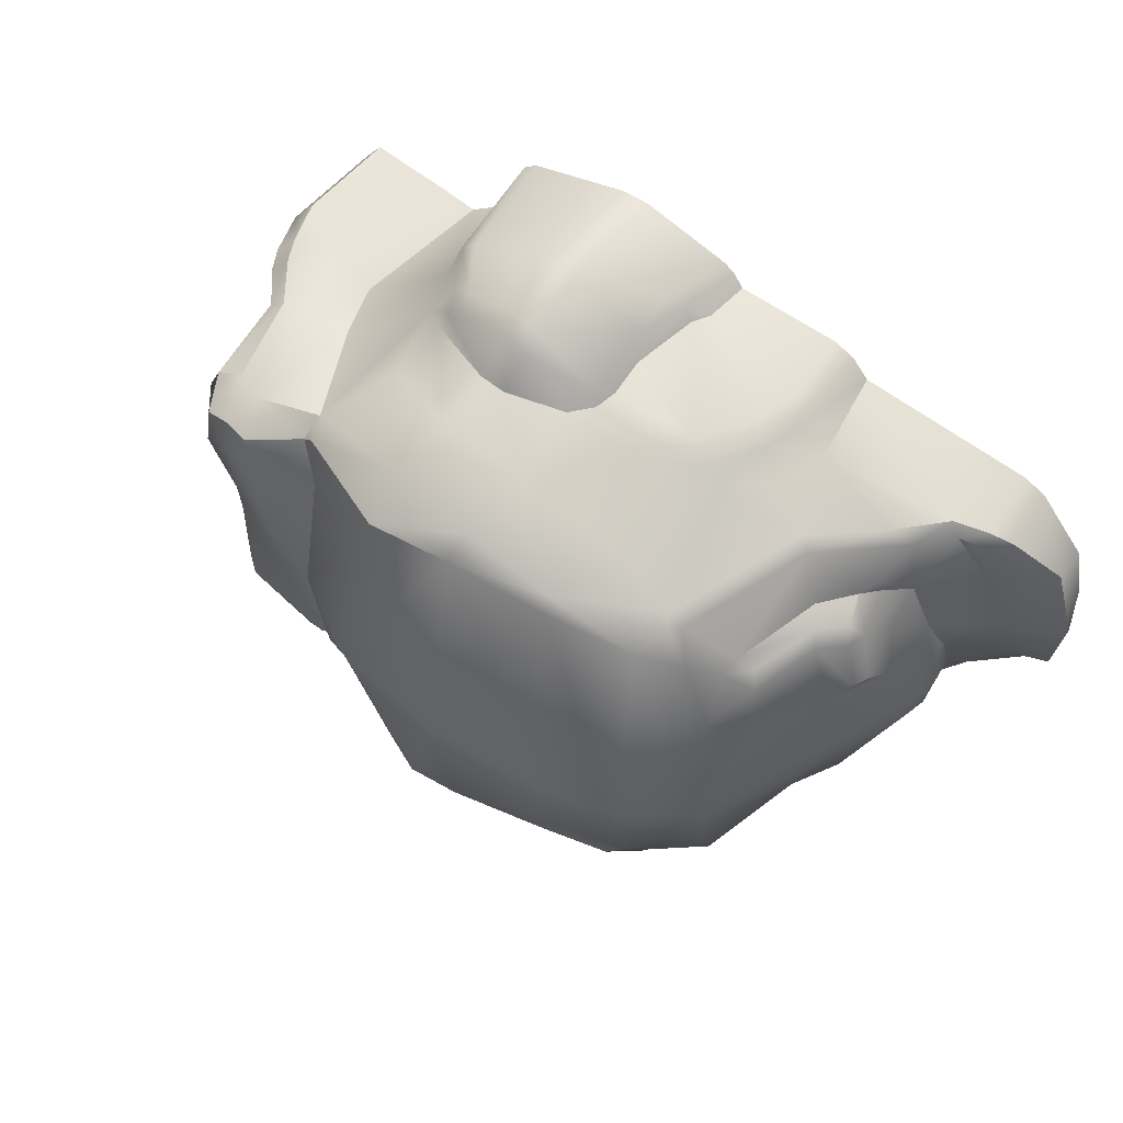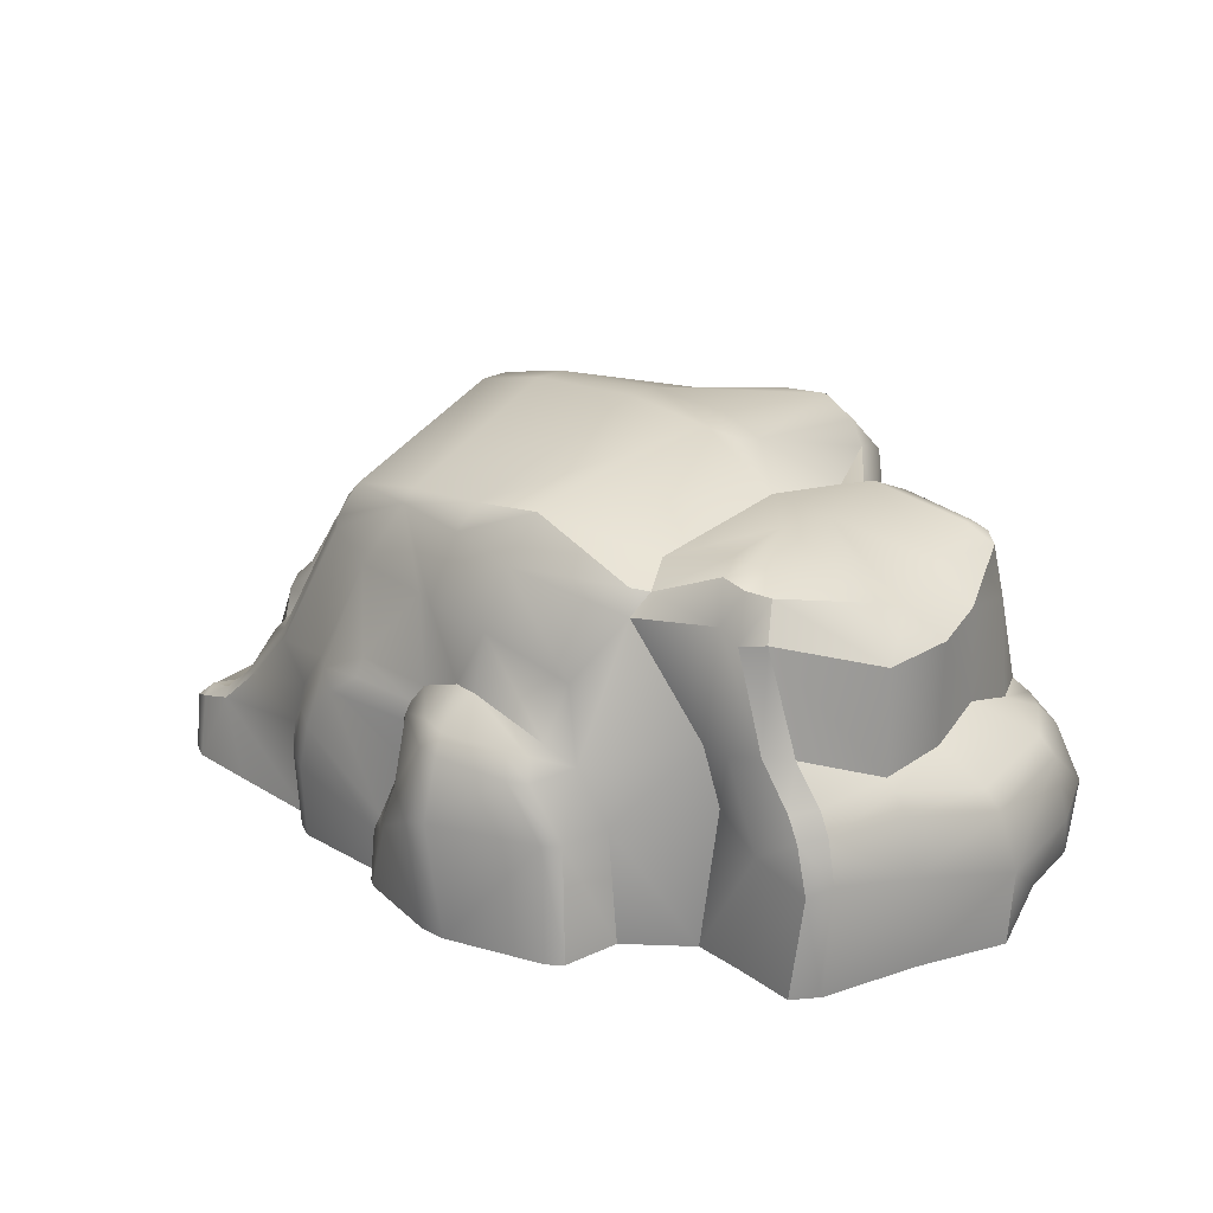
<metadata>
{"format":"obj","ext":"obj","renderer":"f3d","projection":"perspective","resolution":1024,"background":"white","views":[{"elev":56.7,"azim":-143.6,"up":"+Z"},{"elev":22.1,"azim":43.2,"up":"+Y"}]}
</metadata>
<code>
g islandGeneric03Geo
v 0.8366 0.3386 0.3705
v 0.9789 -0.02829 0.1037
v 0.8959 0.06831 0.3342
v 0.9829 0.2492 0.1161
v 0.9806 -0.01504 -0.09296
v 0.9918 0.2552 -0.08369
v 0.9312 0.01715 -0.2924
v 0.9323 0.266 -0.2712
v 0.884 0.2241 -0.4683
v 0.9174 -0.02951 -0.4574
v 0.8635 -0.03004 -0.5701
v 0.8467 0.3462 -0.4751
v 0.8321 0.2284 -0.5186
v 0.7981 0.3598 -0.5165
v 0.6245 0.2768 -0.5888
v 0.6411 0.3607 -0.5502
v 0.6538 -0.01563 -0.6602
v 0.8635 -0.03004 -0.5701
v 0.5724 0.2887 -0.5834
v 0.5921 0.03534 -0.6537
v 0.6678 -0.1404 -0.6957
v 0.8933 -0.07067 -0.6044
v 0.8635 -0.03004 -0.5701
v 0.9174 -0.02951 -0.4574
v 0.4376 0.04721 -0.6206
v 0.4636 -0.2577 -0.7136
v 0.4572 0.3146 -0.5186
v 0.5841 0.3524 -0.5495
v 0.5672 0.4141 -0.4932
v 0.4448 0.3797 -0.4843
v 0.5037 0.4373 -0.4398
v 0.7636 0.3835 -0.4952
v 0.7981 0.3598 -0.5165
v 0.5037 0.4373 -0.4398
v 0.7813 0.3986 -0.4411
v 0.8467 0.3462 -0.4751
v 0.825 0.3556 -0.2664
v 0.9323 0.266 -0.2712
v 0.8939 0.318 -0.05471
v 0.9918 0.2552 -0.08369
v 0.9829 0.2492 0.1161
v 0.6174 0.4563 -0.1154
v 0.9011 0.3672 0.06318
v 0.8037 0.4258 0.3193
v 0.8366 0.3386 0.3705
v 0.4721 0.4864 -0.08232
v 0.3951 0.3994 -0.4503
v 0.4448 0.3797 -0.4843
v 0.2946 0.4258 -0.6647
v 0.6141 0.4748 0.05224
v 0.4555 0.4249 0.2902
v 0.7422 0.4576 0.2548
v 0.8037 0.4258 0.3193
v 0.7403 0.4319 0.3364
v 0.6674 0.442 0.326
v 0.6388 0.4653 0.2669
v 0.5118 0.3835 0.3922
v 0.6948 0.4677 0.271
v -1.036 -0.382 -0.175
v -1.044 -0.3539 -0.1415
v -1.175 -0.4254 -0.07718
v -1.195 -0.4976 -0.04749
v -1.243 -0.4075 -0.01396
v -1.214 -0.4977 -0.004323
v -1.267 -0.4082 0.1598
v -1.236 -0.4983 0.1965
v -1.101 -0.4978 -0.1571
v -1.21 -0.394 0.3674
v -1.208 -0.4984 0.3403
v -1.088 -0.4845 0.4998
v -1.096 -0.3348 0.4773
v -1.007 -0.4975 -0.372
v -1.031 -0.483 0.5297
v -1.036 -0.3138 0.5003
v -0.8269 -0.3511 -0.5016
v -0.9889 -0.3434 -0.2239
v -0.9458 -0.2926 0.4987
v -1.011 -0.3254 -0.1255
v -0.8414 -0.4879 0.5379
v -0.569 -0.4985 0.5449
v -0.6069 -0.2455 0.5357
v -1.044 -0.3539 -0.1415
v -0.8333 -0.1911 0.4831
v -1.138 -0.3737 -0.004658
v -1.004 -0.2868 0.003082
v -1.116 -0.3409 0.1283
v -1.002 -0.256 0.0551
v -0.9746 -0.2255 0.1408
v -1.175 -0.4254 -0.07718
v -0.9261 -0.1951 0.3053
v -1.195 -0.392 -0.0175
v -1.243 -0.4075 -0.01396
v -1.233 -0.3777 0.1468
v -1.267 -0.4082 0.1598
v -1.17 -0.3608 0.3656
v -1.21 -0.394 0.3674
v -1.049 -0.3174 0.3282
v -1.043 -0.2892 0.4643
v -1.096 -0.3348 0.4773
v -0.9749 -0.2784 0.4684
v -1.036 -0.3138 0.5003
v -0.9749 -0.2784 0.4684
v -0.9458 -0.2926 0.4987
v -0.8942 -0.2083 0.452
v -0.7099 -0.02769 0.4719
v -0.8672 -0.1089 0.3821
v -0.8743 -0.1093 0.3555
v -0.8407 -0.06925 0.3603
v -0.7638 0.0009981 0.3331
v -0.6857 0.2201 0.2889
v -0.6786 -0.04276 0.5008
v -0.5674 0.2845 0.4046
v -0.5658 -0.1246 0.5309
v -0.4602 -0.00823 0.5572
v -0.5032 -0.1543 0.5963
v -0.5276 0.2844 0.431
v -0.5386 -0.283 0.6011
v -0.569 -0.4985 0.5449
v -0.5264 -0.4967 0.5956
v -0.473 -0.4961 0.6219
v -0.4821 -0.3033 0.6252
v -0.1863 -0.3716 0.6407
v -0.1938 -0.4984 0.6272
v -0.4495 -0.1804 0.6233
v -0.1595 -0.3245 0.6419
v -0.4051 -0.01005 0.597
v -0.3584 -0.05292 0.6172
v -0.1091 -0.1692 0.6024
v -0.2908 -0.04109 0.6356
v -0.1154 -0.06676 0.5927
v -0.09801 -0.01273 0.581
v -0.2575 0.01279 0.6154
v -0.2643 0.05745 0.5877
v -0.04997 0.04264 0.5806
v -0.3731 0.2441 0.4813
v -0.2675 0.4152 0.4313
v -0.1146 0.2492 0.5301
v -0.06526 0.241 0.5414
v 0.09549 0.09987 0.609
v 0.171 0.2474 0.5884
v 0.1652 0.1002 0.6179
v 0.3583 0.01957 0.5842
v -0.542 0.3111 0.4132
v -0.6088 0.3264 0.3199
v -0.02932 0.4153 0.4811
v -0.5071 0.397 0.3703
v 0.3853 0.1638 0.5313
v 0.4267 -0.02974 0.5476
v 0.1936 0.4019 0.534
v 0.497 0.3331 0.4471
v 0.3454 -0.001681 0.6241
v 0.1652 0.1002 0.6179
v 0.1465 0.02507 0.71
v 0.09549 0.09987 0.609
v 0.07882 0.03441 0.6963
v -0.04997 0.04264 0.5806
v -0.09067 -0.03301 0.6066
v -0.09801 -0.01273 0.581
v -0.1154 -0.06676 0.5927
v -0.1091 -0.1692 0.6024
v 0.1982 0.5092 0.4372
v 0.4767 0.394 0.4258
v 0.5118 0.3835 0.3922
v -0.0141 0.4782 0.4257
v -0.2722 0.4455 0.3961
v 0.08819 -0.01954 0.7295
v -0.08498 -0.2102 0.6569
v -0.1289 -0.3338 0.671
v 0.09203 -0.1969 0.7835
v -0.1595 -0.3245 0.6419
v 0.1595 -0.1789 0.7833
v -0.1863 -0.3716 0.6407
v 0.1561 -0.0239 0.7379
v -0.1689 -0.4933 0.6717
v -0.1938 -0.4984 0.6272
v -0.1406 -0.4926 0.691
v -0.09268 -0.311 0.6888
v -0.08498 -0.2102 0.6569
v 0.0969 -0.4974 0.7456
v 0.09203 -0.1969 0.7835
v 0.1701 -0.4974 0.744
v 0.3014 -0.006853 0.652
v 0.4123 -0.198 0.6539
v 0.4383 -0.4921 0.6699
v 0.4758 -0.4914 0.6411
v 0.4518 -0.1964 0.6221
v 0.3187 -0.05571 0.6717
v 0.3674 -0.05668 0.6449
v 0.4905 -0.1776 0.5103
v 0.4971 -0.4909 0.4866
v 0.4758 -0.4914 0.6411
v 0.6549 0.03973 0.3688
v 0.703 -0.1066 0.3631
v 0.6508 -0.4876 0.3676
v 0.4971 -0.4909 0.4866
v -0.01358 -0.4913 -0.85
v 0.197 -0.4967 -0.8745
v 0.1595 -0.2225 -0.8452
v -0.1184 -0.2511 -0.8856
v -0.07121 -0.4893 -0.8819
v -0.3054 -0.4969 -0.7627
v -0.02626 -0.1169 -0.8656
v 0.1527 -0.06088 -0.8279
v 0.2484 -0.07711 -0.7662
v 0.2509 -0.07949 -0.7629
v 0.4636 -0.2577 -0.7136
v 0.4376 0.04721 -0.6206
v 0.4239 -0.4894 -0.7394
v 0.197 -0.4967 -0.8745
v 0.7704 0.3247 0.3924
v 0.8037 0.4258 0.3193
v 0.8366 0.3386 0.3705
v 0.7403 0.4319 0.3364
v 0.7023 0.3463 0.375
v 0.6674 0.442 0.326
v 0.5118 0.3835 0.3922
v 0.497 0.3331 0.4471
v 0.8404 0.07423 0.3867
v 0.7563 0.05678 0.4028
v 0.9235 -0.04064 0.388
v 0.6549 0.03973 0.3688
v 0.497 0.3331 0.4471
v 0.703 -0.1066 0.3631
v 0.8523 -0.1595 0.413
v 0.952 -0.0994 0.3908
v 0.6508 -0.4876 0.3676
v 0.9881 -0.2192 0.4
v 0.7787 -0.4982 0.37
v 0.9625 -0.4796 0.4195
v 0.9881 -0.2192 0.4
v 1.011 -0.4809 0.3555
v 0.9625 -0.4796 0.4195
v 1.029 -0.1915 0.3512
v 0.952 -0.0994 0.3908
v 1 -0.0838 0.3415
v 0.9716 -0.02572 0.3376
v 0.9235 -0.04064 0.388
v 0.8959 0.06831 0.3342
v 0.8404 0.07423 0.3867
v 0.8366 0.3386 0.3705
v 0.7704 0.3247 0.3924
v 1.089 -0.2415 0.1197
v 1.078 -0.4899 0.08651
v 1 -0.0838 0.3415
v 1.172 -0.3054 -0.1619
v 1.162 -0.4975 -0.1558
v 1.043 -0.1039 0.1098
v 1.133 -0.153 -0.1377
v 1.008 -0.05165 0.1058
v 0.9716 -0.02572 0.3376
v 0.9789 -0.02829 0.1037
v 0.8959 0.06831 0.3342
v 0.9806 -0.01504 -0.09296
v 1.096 -0.09802 -0.1246
v 0.9312 0.01715 -0.2924
v 1.051 -0.07573 -0.4136
v 1.083 -0.1297 -0.4406
v 0.9516 -0.07565 -0.5565
v 0.9827 -0.1263 -0.5969
v 0.9332 -0.1314 -0.6303
v 1.007 -0.2569 -0.6379
v 1.057 -0.263 -0.605
v 0.9763 -0.4847 -0.662
v 0.4239 -0.4894 -0.7394
v 1.019 -0.4862 -0.6264
v 1.12 -0.2966 -0.4536
v 1.05 -0.4972 -0.4388
v 1.162 -0.4975 -0.1558
v 1.019 -0.4862 -0.6264
v 1.057 -0.263 -0.605
v -1.002 -0.256 0.0551
v -1.004 -0.2868 0.003082
v -1.011 -0.3254 -0.1255
v -1.026 -0.2252 -0.08723
v -0.9746 -0.2255 0.1408
v -1.016 -0.212 -0.1769
v -0.9889 -0.3434 -0.2239
v -0.8631 -0.183 -0.5591
v -0.8269 -0.3511 -0.5016
v -1.002 -0.1534 -0.1743
v -1.012 -0.1682 -0.08436
v -0.9665 -0.09984 -0.1909
v -0.8565 -0.1245 -0.5651
v -0.9652 -0.08384 -0.1044
v -0.6216 -0.2512 -0.7337
v -0.6291 -0.09366 -0.7685
v -0.7911 0.01611 -0.543
v -0.7326 0.4009 -0.257
v -0.7325 0.4048 -0.1659
v -0.8535 0.0589 0.01469
v -0.9608 -0.08767 0.08896
v -0.6152 -0.03078 -0.767
v -0.9208 -0.115 0.2327
v -0.9261 -0.1951 0.3053
v -0.897 -0.01869 0.2935
v -0.8743 -0.1093 0.3555
v -0.8407 -0.06925 0.3603
v -0.8627 -0.001681 0.3225
v -0.9389 -0.0001553 0.1537
v -0.8795 0.02489 0.2819
v -0.9183 0.04133 0.1521
v -0.8203 0.07609 0.278
v -0.8823 0.08595 0.1073
v -0.9183 0.04133 0.1521
v -0.9389 -0.0001553 0.1537
v -0.7967 0.05209 0.3122
v -0.7496 0.2322 0.2217
v -0.7713 0.2584 0.1195
v -0.7638 0.0009981 0.3331
v -0.8407 -0.06925 0.3603
v -0.7618 0.2915 0.01157
v -0.733 0.2074 0.2692
v -0.6784 0.2609 0.2618
v -0.6904 0.3388 0.1414
v -0.5805 0.5438 -0.1464
v -0.5825 0.5423 -0.2356
v -0.3641 0.5928 -0.135
v -0.3607 0.5927 -0.2238
v -0.0301 0.6179 -0.2169
v -0.03047 0.6165 -0.1268
v 0.2586 0.6063 -0.08793
v 0.1982 0.5092 0.4372
v -0.5586 0.4639 -0.4876
v -0.2536 0.472 -0.6563
v -0.7127 0.2948 -0.5591
v -0.4714 0.4319 -0.6605
v -0.2649 0.4543 -0.7192
v -0.4714 0.4319 -0.6605
v -0.01183 0.5142 -0.7061
v -0.0471 0.4342 -0.8164
v -0.5852 0.3039 -0.6867
v -0.5381 0.354 -0.7005
v -0.2649 0.4543 -0.7192
v -0.5682 0.09317 -0.7436
v -0.5852 0.3039 -0.6867
v 0.1326 0.5254 -0.7122
v 0.1326 0.5254 -0.7122
v -0.5198 0.09626 -0.7636
v -0.5503 0.2854 -0.7141
v -0.3322 0.3527 -0.7569
v 0.1996 0.5992 -0.2215
v 0.3061 0.552 -0.2313
v 0.2416 0.4825 -0.692
v -0.1171 0.3754 -0.8363
v -0.3563 0.0519 -0.784
v -0.5624 -0.02665 -0.7805
v 0.1678 0.399 -0.8133
v -0.2847 0.341 -0.7995
v -0.4276 -0.07249 -0.794
v -0.2978 -0.0057 -0.8416
v -0.1252 0.02563 -0.8944
v -0.07914 -0.09463 -0.8969
v 0.1979 0.07125 -0.8528
v 0.2713 0.3872 -0.7725
v -0.3275 -0.1259 -0.841
v -0.4361 -0.2325 -0.8004
v -0.3977 -0.4808 -0.7994
v -0.3054 -0.4969 -0.7627
v -0.1184 -0.2511 -0.8856
v -0.02626 -0.1169 -0.8656
v 0.1485 -0.05366 -0.8332
v 0.1527 -0.06088 -0.8279
v -0.02626 -0.1169 -0.8656
v 0.2484 -0.07711 -0.7662
v 0.3035 0.07311 -0.7937
v 0.2509 -0.07949 -0.7629
v 0.4376 0.04721 -0.6206
v 0.4572 0.3146 -0.5186
v 0.2946 0.4258 -0.6647
v 0.4448 0.3797 -0.4843
v 0.3951 0.3994 -0.4503
v 0.4721 0.4864 -0.08232
v 0.3239 0.5788 -0.1293
v 0.4555 0.4249 0.2902
v 0.4767 0.394 0.4258
v 0.5118 0.3835 0.3922
v -1.007 -0.4975 -0.372
v -0.8896 -0.4974 -0.4666
v -0.6193 -0.4824 -0.7649
v -0.5676 -0.2382 -0.7651
v -0.5638 -0.4811 -0.7919
v -0.5803 -0.07312 -0.7738
v -0.4361 -0.2325 -0.8004
v -0.3977 -0.4808 -0.7994
g islandGeneric03Geo_0
f 3 2 1
f 2 4 1
f 2 5 4
f 5 6 4
f 5 7 6
f 7 8 6
f 9 8 7
f 10 9 7
f 9 10 11
f 8 9 12
f 13 9 11
f 12 9 13
f 14 12 13
f 13 15 14
f 15 16 14
f 17 15 13
f 18 17 13
f 15 19 16
f 17 20 15
f 20 19 15
f 17 21 20
f 21 17 22
f 22 17 23
f 22 23 24
f 20 25 19
f 20 26 25
f 21 26 20
f 25 27 19
f 28 19 27
f 19 28 16
f 29 28 27
f 28 29 16
f 29 27 30
f 31 29 30
f 16 29 32
f 33 16 32
f 32 29 34
f 32 35 33
f 35 32 34
f 35 36 33
f 36 35 37
f 35 34 37
f 38 36 37
f 38 37 39
f 40 38 39
f 40 39 41
f 42 39 37
f 34 42 37
f 39 43 41
f 39 42 43
f 43 44 41
f 44 45 41
f 42 34 46
f 34 47 46
f 47 34 48
f 49 47 48
f 42 46 50
f 42 50 43
f 46 51 50
f 43 50 52
f 43 52 53
f 52 54 53
f 55 54 52
f 51 56 50
f 51 57 56
f 57 55 56
f 50 58 52
f 58 50 56
f 55 58 56
f 58 55 52
f 61 60 59
f 62 61 59
f 61 62 63
f 62 64 63
f 63 64 65
f 64 66 65
f 59 67 62
f 65 66 68
f 66 69 68
f 69 70 68
f 70 71 68
f 72 67 59
f 70 73 71
f 73 74 71
f 59 75 72
f 59 76 75
f 77 74 73
f 76 59 78
f 79 77 73
f 79 80 77
f 80 81 77
f 59 82 78
f 77 81 83
f 82 84 78
f 84 85 78
f 85 84 86
f 87 85 86
f 87 86 88
f 82 89 84
f 86 90 88
f 91 84 89
f 89 92 91
f 84 91 93
f 93 91 92
f 86 84 93
f 94 93 92
f 95 93 94
f 86 93 95
f 96 95 94
f 97 86 95
f 90 86 97
f 95 96 98
f 95 98 97
f 96 99 98
f 100 97 98
f 101 98 99
f 98 101 102
f 90 97 102
f 101 103 102
f 102 103 104
f 104 90 102
f 103 83 104
f 104 83 105
f 90 104 106
f 104 105 106
f 107 90 106
f 107 106 108
f 106 105 108
f 105 109 108
f 109 105 110
f 83 111 105
f 105 112 110
f 105 111 112
f 113 111 83
f 81 113 83
f 113 114 111
f 113 81 115
f 114 113 115
f 111 116 112
f 116 111 114
f 81 117 115
f 117 81 118
f 119 117 118
f 119 120 117
f 120 121 117
f 117 121 115
f 121 120 122
f 120 123 122
f 121 122 124
f 121 124 115
f 122 125 124
f 126 114 115
f 115 124 126
f 124 125 127
f 124 127 126
f 125 128 127
f 127 128 129
f 128 130 129
f 130 131 129
f 129 132 127
f 131 132 129
f 132 126 127
f 132 131 133
f 132 133 126
f 131 134 133
f 114 126 135
f 126 133 135
f 135 116 114
f 136 116 135
f 137 136 135
f 133 137 135
f 133 134 137
f 134 138 137
f 137 138 136
f 138 134 139
f 140 138 139
f 141 140 139
f 141 142 140
f 143 116 136
f 116 143 112
f 144 112 143
f 110 112 144
f 145 138 140
f 138 145 136
f 146 143 136
f 144 143 146
f 142 147 140
f 147 142 148
f 149 140 147
f 149 145 140
f 150 147 148
f 150 149 147
f 142 151 148
f 151 142 152
f 152 153 151
f 153 152 154
f 155 153 154
f 156 155 154
f 155 156 157
f 156 158 157
f 159 157 158
f 157 159 160
f 145 149 161
f 162 161 149
f 150 162 149
f 163 162 150
f 164 145 161
f 136 145 164
f 165 136 164
f 146 136 165
f 157 166 155
f 167 157 160
f 157 167 166
f 167 160 168
f 167 169 166
f 160 170 168
f 169 171 166
f 170 172 168
f 155 166 173
f 171 173 166
f 153 155 173
f 174 168 172
f 175 174 172
f 174 176 168
f 176 177 168
f 177 178 168
f 177 176 179
f 177 180 178
f 180 177 179
f 179 181 180
f 181 171 180
f 182 153 173
f 153 182 151
f 183 171 181
f 184 183 181
f 184 185 183
f 185 186 183
f 187 173 171
f 183 187 171
f 187 182 173
f 183 186 187
f 188 151 182
f 187 188 182
f 186 188 187
f 151 188 148
f 148 188 186
f 189 148 186
f 190 189 186
f 191 190 186
f 192 148 189
f 192 150 148
f 193 192 189
f 194 193 189
f 195 194 189
f 198 197 196
f 198 196 199
f 199 196 200
f 201 199 200
f 202 198 199
f 198 202 203
f 198 203 204
f 204 205 198
f 206 198 205
f 207 206 205
f 206 208 198
f 208 209 198
f 212 211 210
f 211 213 210
f 214 210 213
f 215 214 213
f 214 215 216
f 217 214 216
f 218 210 214
f 219 218 214
f 220 218 219
f 221 219 214
f 222 221 214
f 221 223 219
f 224 220 219
f 223 224 219
f 220 224 225
f 223 226 224
f 224 227 225
f 226 228 224
f 227 224 228
f 229 227 228
f 232 231 230
f 231 233 230
f 230 233 234
f 233 235 234
f 235 236 234
f 236 237 234
f 237 236 238
f 239 237 238
f 238 240 239
f 240 241 239
f 233 231 242
f 231 243 242
f 244 233 242
f 242 243 245
f 243 246 245
f 247 244 242
f 245 248 242
f 248 247 242
f 244 247 249
f 250 244 249
f 249 251 250
f 251 252 250
f 251 249 253
f 249 247 254
f 249 254 253
f 247 248 254
f 253 254 255
f 254 256 255
f 254 248 256
f 255 256 24
f 248 257 256
f 257 248 245
f 256 258 24
f 258 256 257
f 258 22 24
f 22 258 259
f 259 258 257
f 260 22 259
f 260 21 22
f 21 260 261
f 261 260 259
f 26 21 261
f 262 259 257
f 262 261 259
f 26 261 263
f 263 261 262
f 264 26 263
f 265 263 262
f 266 262 257
f 266 257 245
f 266 245 267
f 245 268 267
f 267 269 266
f 269 270 266
f 273 272 271
f 274 273 271
f 271 275 274
f 274 276 273
f 276 277 273
f 276 278 277
f 278 279 277
f 280 276 274
f 276 280 278
f 275 281 274
f 281 280 274
f 282 280 281
f 280 283 278
f 280 282 283
f 284 281 275
f 284 282 281
f 285 279 278
f 278 283 286
f 286 285 278
f 282 287 283
f 282 284 288
f 282 288 287
f 284 289 288
f 284 290 289
f 291 284 275
f 284 291 290
f 283 292 286
f 292 283 287
f 291 275 293
f 275 294 293
f 293 294 295
f 294 296 295
f 295 296 297
f 298 295 297
f 293 295 299
f 291 293 299
f 295 300 299
f 298 300 295
f 300 301 299
f 301 300 302
f 302 300 298
f 303 301 302
f 303 291 304
f 291 305 304
f 290 291 303
f 306 302 298
f 302 307 303
f 307 302 306
f 290 303 308
f 307 308 303
f 309 306 298
f 310 309 298
f 309 110 306
f 311 290 308
f 290 311 289
f 289 311 308
f 110 312 306
f 312 307 306
f 312 110 313
f 307 312 313
f 313 110 144
f 314 308 307
f 313 314 307
f 144 314 313
f 314 289 308
f 146 314 144
f 314 146 289
f 146 315 289
f 315 146 165
f 289 315 316
f 288 289 316
f 317 315 165
f 318 316 315
f 317 318 315
f 319 318 317
f 317 165 320
f 320 319 317
f 320 321 319
f 165 164 320
f 321 320 164
f 322 321 164
f 288 316 323
f 316 318 323
f 318 319 324
f 318 324 323
f 325 288 323
f 288 325 287
f 323 324 326
f 324 327 326
f 325 323 328
f 327 324 329
f 319 329 324
f 330 327 329
f 331 325 328
f 328 332 331
f 332 328 333
f 334 287 325
f 335 334 325
f 334 292 287
f 329 319 336
f 330 329 337
f 338 334 335
f 292 334 338
f 339 335 332
f 339 338 335
f 332 333 340
f 339 332 340
f 319 341 336
f 336 341 342
f 321 341 319
f 341 321 342
f 343 336 342
f 333 330 344
f 333 344 340
f 340 345 339
f 345 338 339
f 346 292 338
f 292 346 286
f 330 347 344
f 347 330 337
f 347 337 343
f 340 348 345
f 344 348 340
f 345 349 338
f 349 346 338
f 348 350 345
f 349 345 350
f 348 344 351
f 350 348 351
f 351 352 350
f 347 353 344
f 353 351 344
f 354 347 343
f 353 347 354
f 355 349 350
f 352 355 350
f 356 349 355
f 357 356 355
f 358 357 355
f 352 358 355
f 358 352 359
f 352 360 359
f 361 352 351
f 353 361 351
f 361 362 352
f 362 363 352
f 364 362 361
f 361 353 365
f 364 361 365
f 364 365 366
f 365 367 366
f 365 353 354
f 367 365 368
f 365 354 368
f 368 354 369
f 370 368 369
f 369 354 343
f 369 343 342
f 371 369 342
f 372 371 342
f 373 372 342
f 321 373 342
f 372 373 321
f 321 322 372
f 322 374 372
f 374 322 375
f 376 374 375
f 378 377 279
f 379 378 279
f 285 379 279
f 379 285 380
f 381 379 380
f 380 285 382
f 285 286 382
f 346 382 286
f 380 382 346
f 381 380 383
f 383 380 346
f 384 381 383
f 346 349 383

</code>
